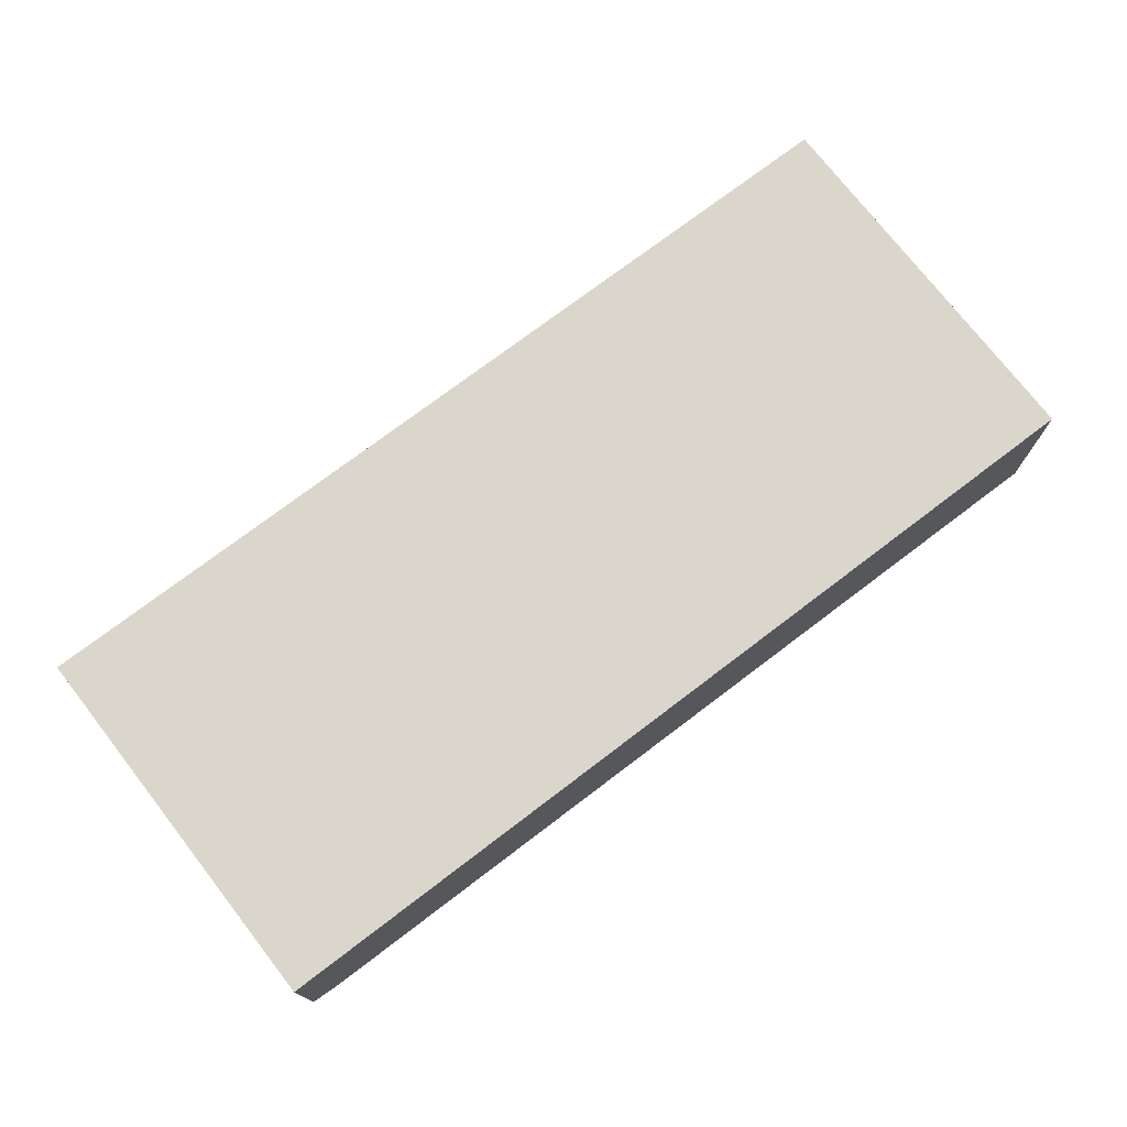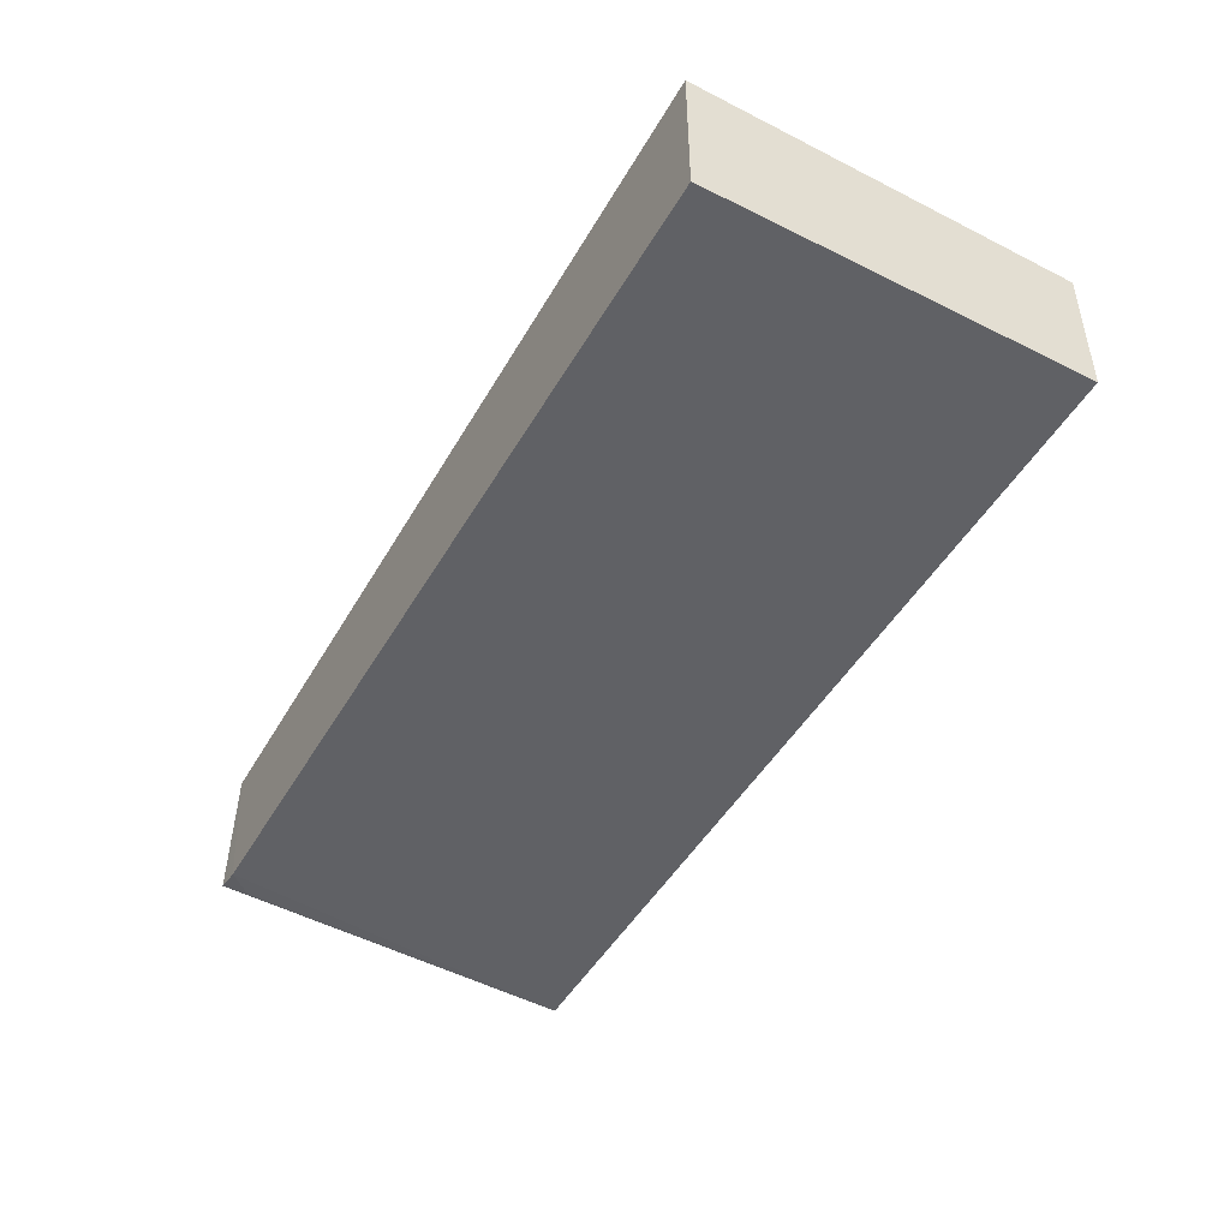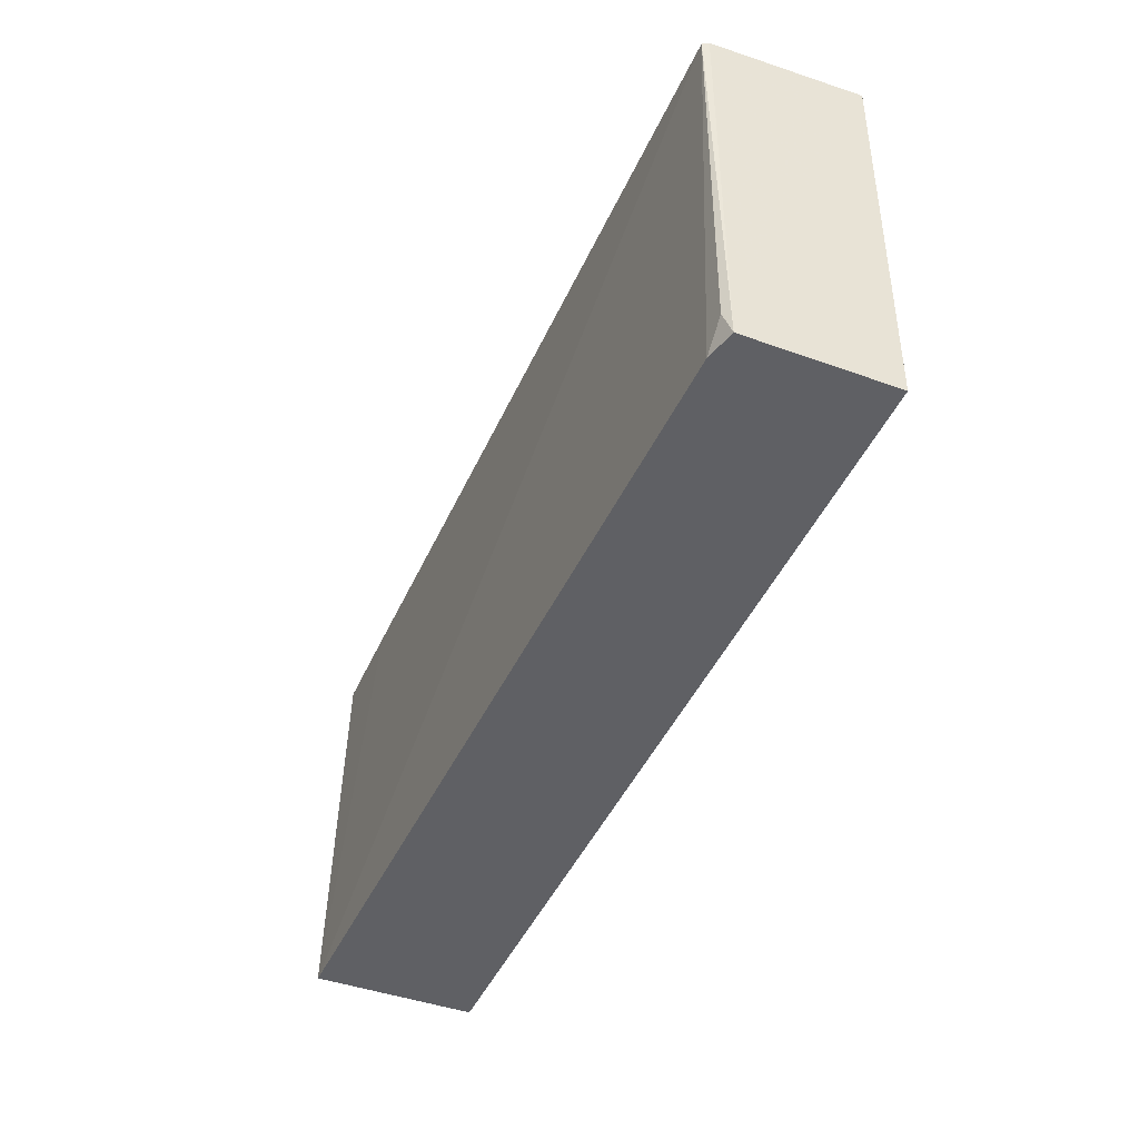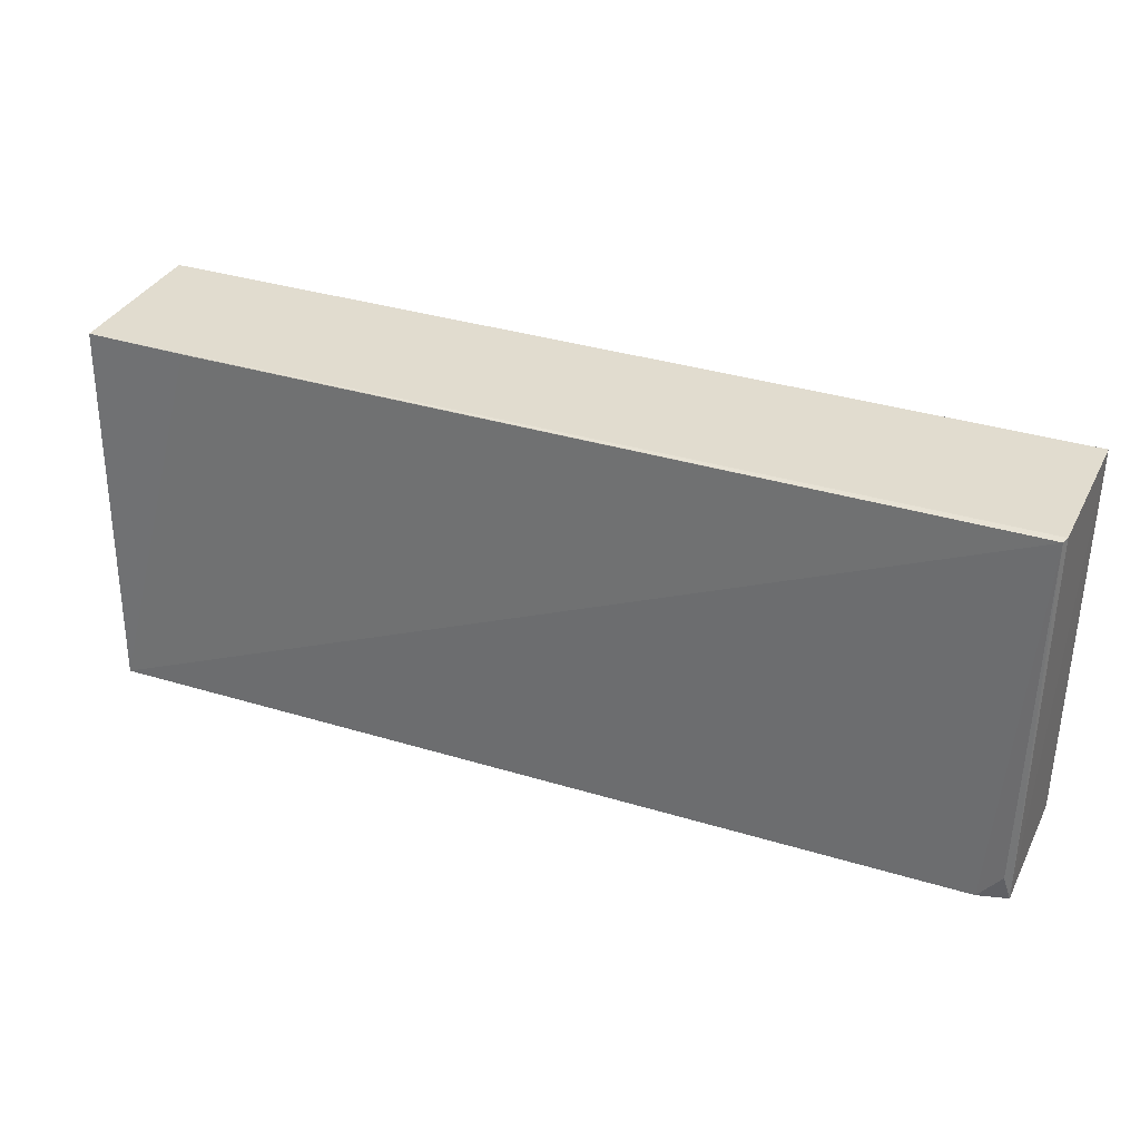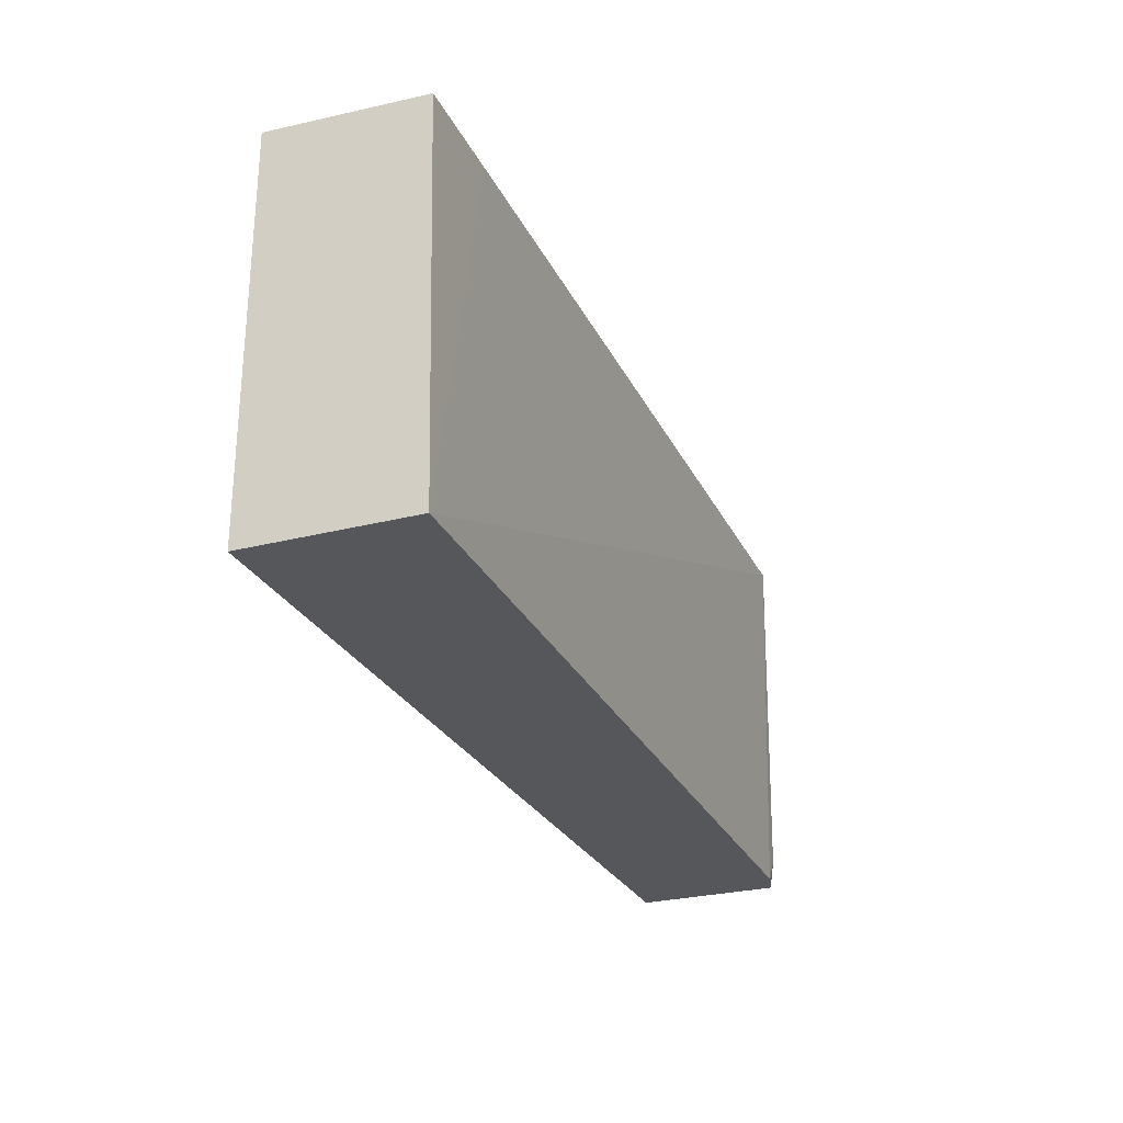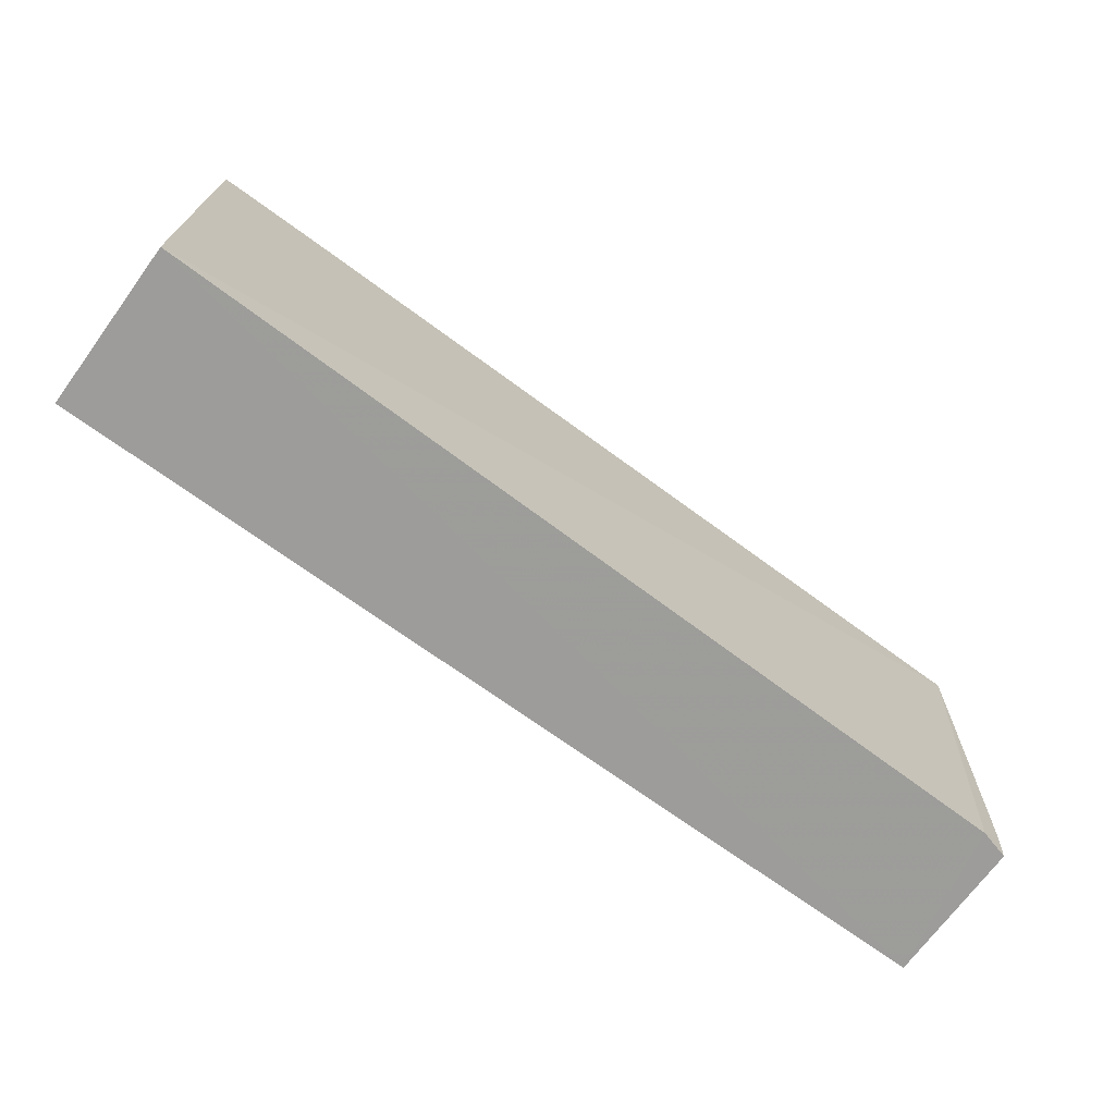
<metadata>
{"format":"obj","ext":"obj","renderer":"f3d","projection":"perspective","resolution":1024,"background":"white","views":[{"elev":73.6,"azim":142.7,"up":"+Y"},{"elev":-49.3,"azim":-119.3,"up":"+Y"},{"elev":-44.2,"azim":67.2,"up":"+Z"},{"elev":32.4,"azim":23.8,"up":"+Z"},{"elev":-26.9,"azim":-68.3,"up":"+Z"},{"elev":-70.3,"azim":-36.2,"up":"+Z"}]}
</metadata>
<code>
v 0.1006 0.001904 0.2663
v 0.1004 -0.02149 0.2654
v 0.09973 0.001684 0.2049
v -0.04657 0.00187 0.2049
v -0.04662 0.001924 0.2667
v -0.04654 -0.02423 0.2049
v 0.09972 -0.02118 0.2049
v -0.0466 -0.02287 0.2657
v 0.09508 -0.02242 0.2049
v 0.1 -0.02249 0.2652
v -0.03037 -0.02292 0.2656
v 0.0987 -0.02211 0.209
f 1 3 4
f 5 2 1
f 5 1 4
f 6 4 3
f 7 1 2
f 7 3 1
f 8 2 5
f 8 5 4
f 8 4 6
f 9 6 3
f 9 3 7
f 10 2 8
f 10 6 9
f 10 7 2
f 11 10 8
f 11 8 6
f 11 6 10
f 12 10 9
f 12 9 7
f 12 7 10

</code>
